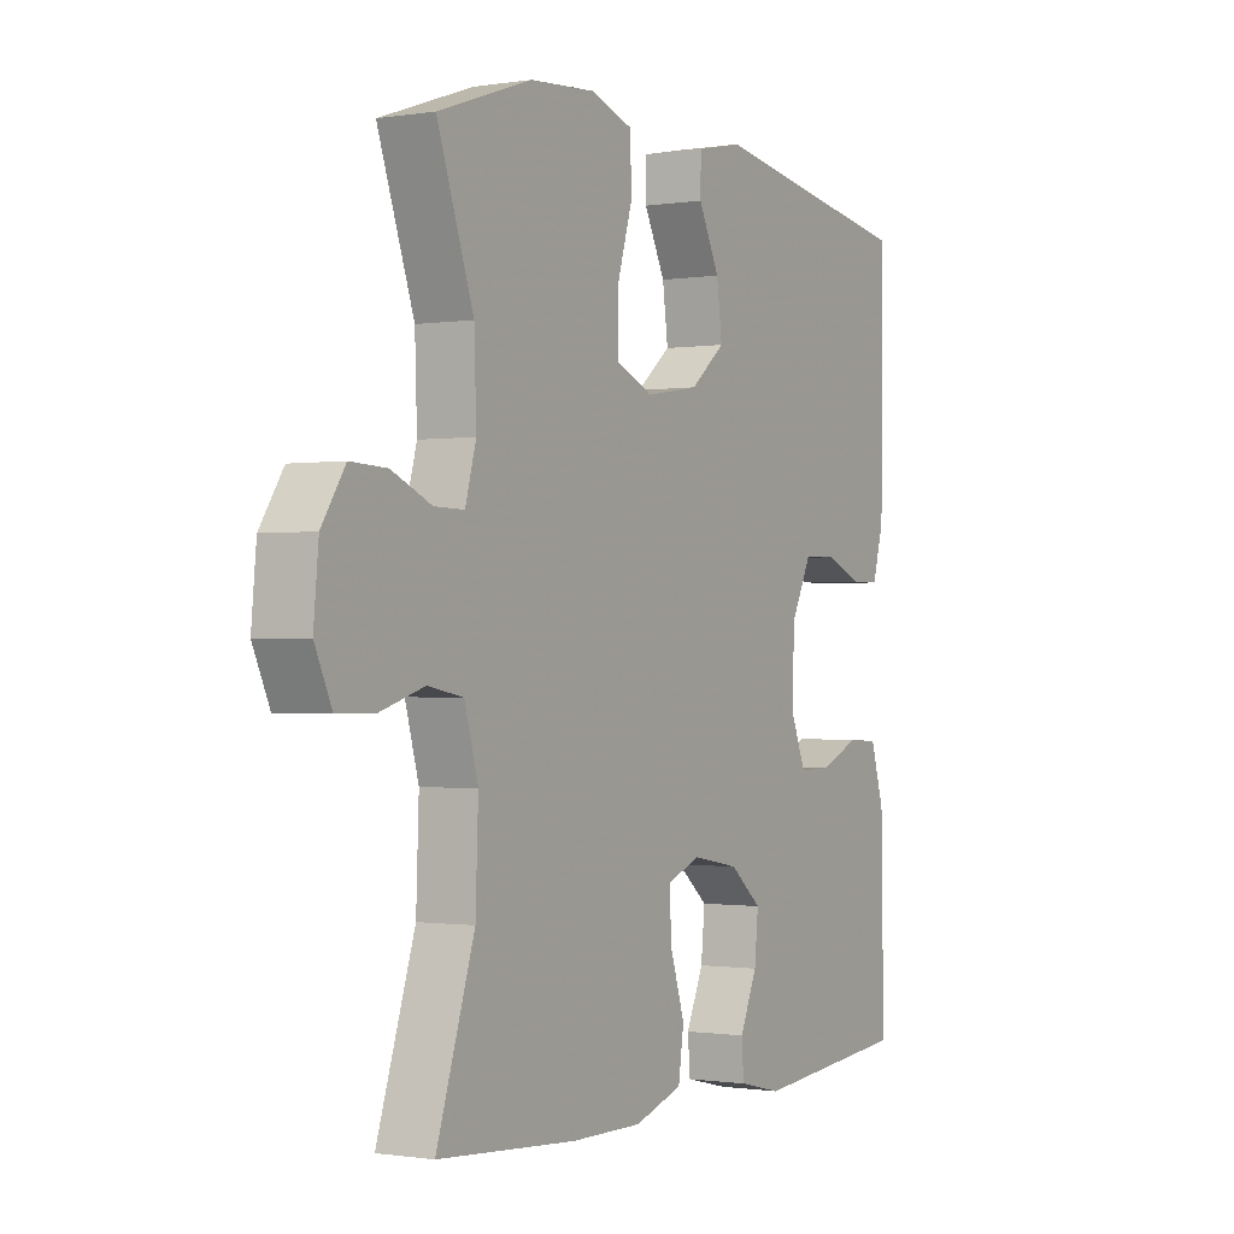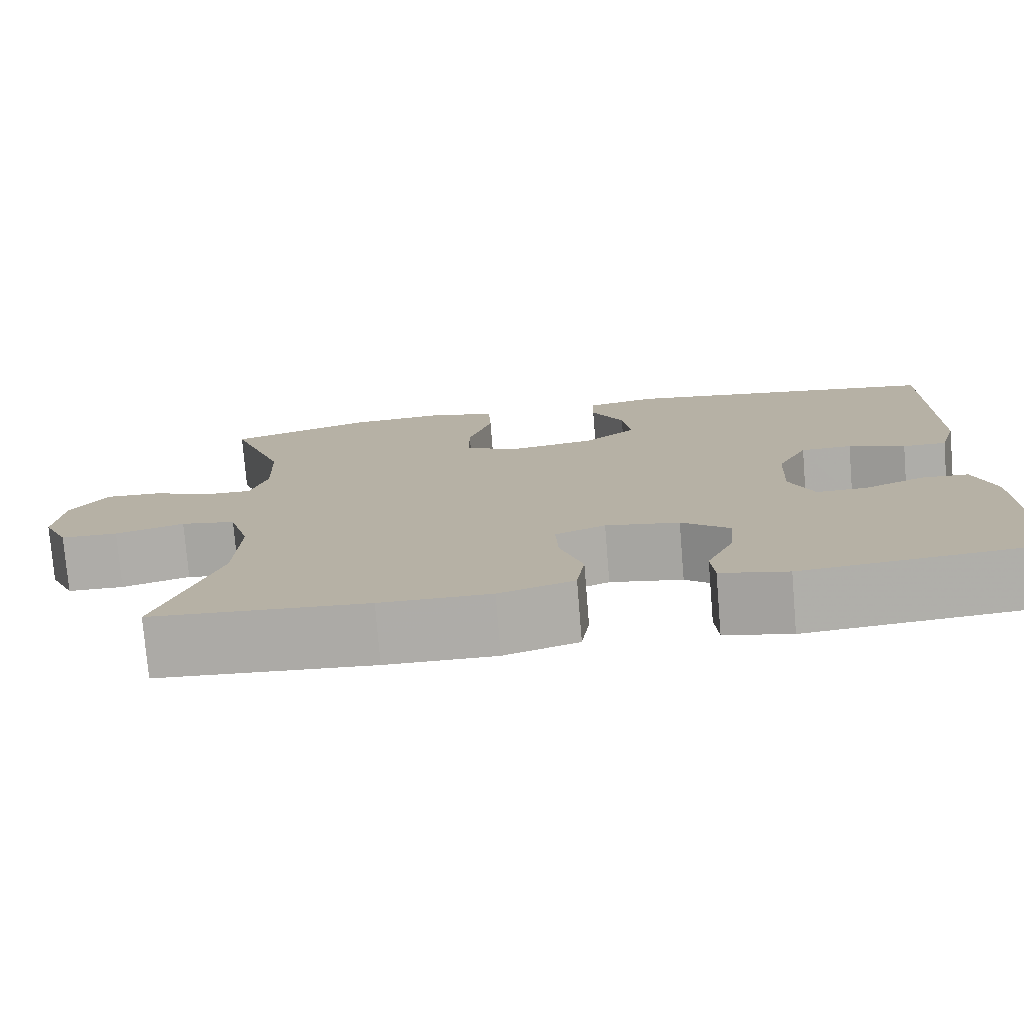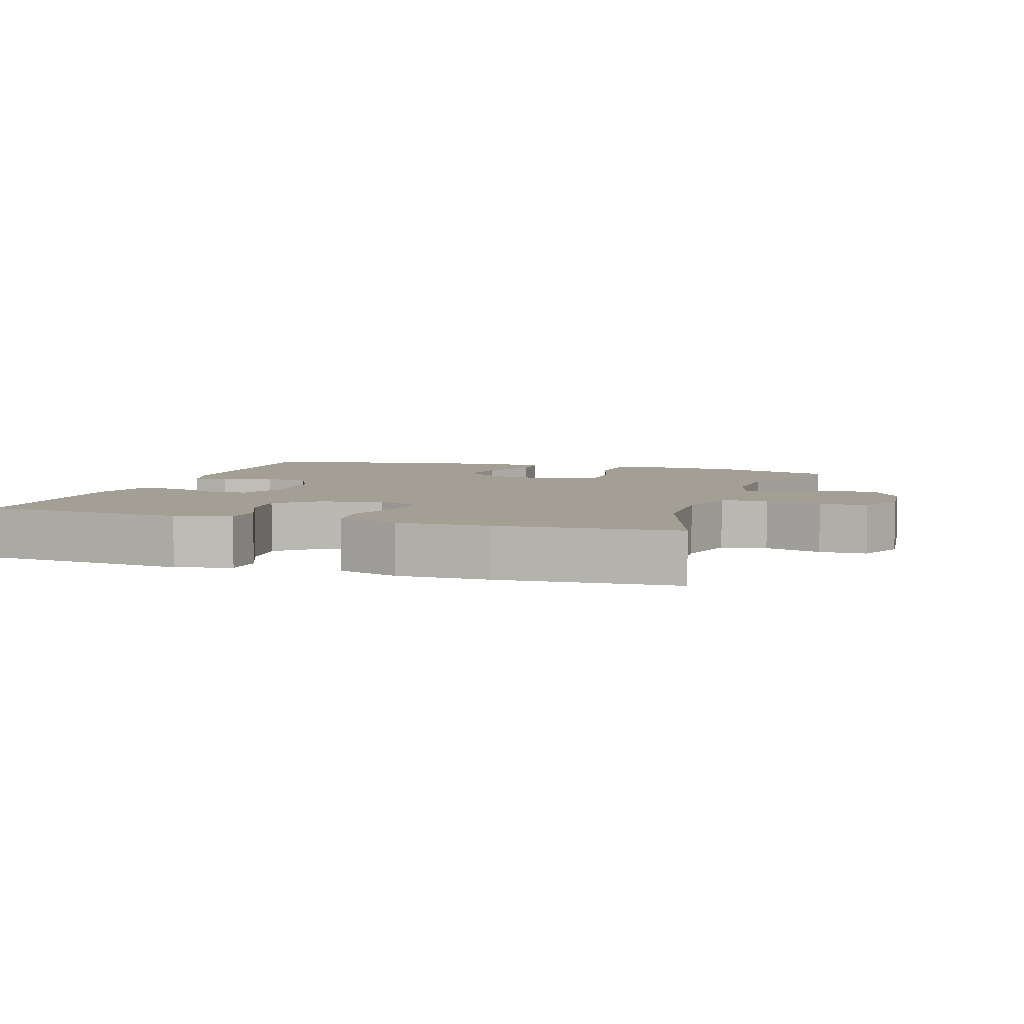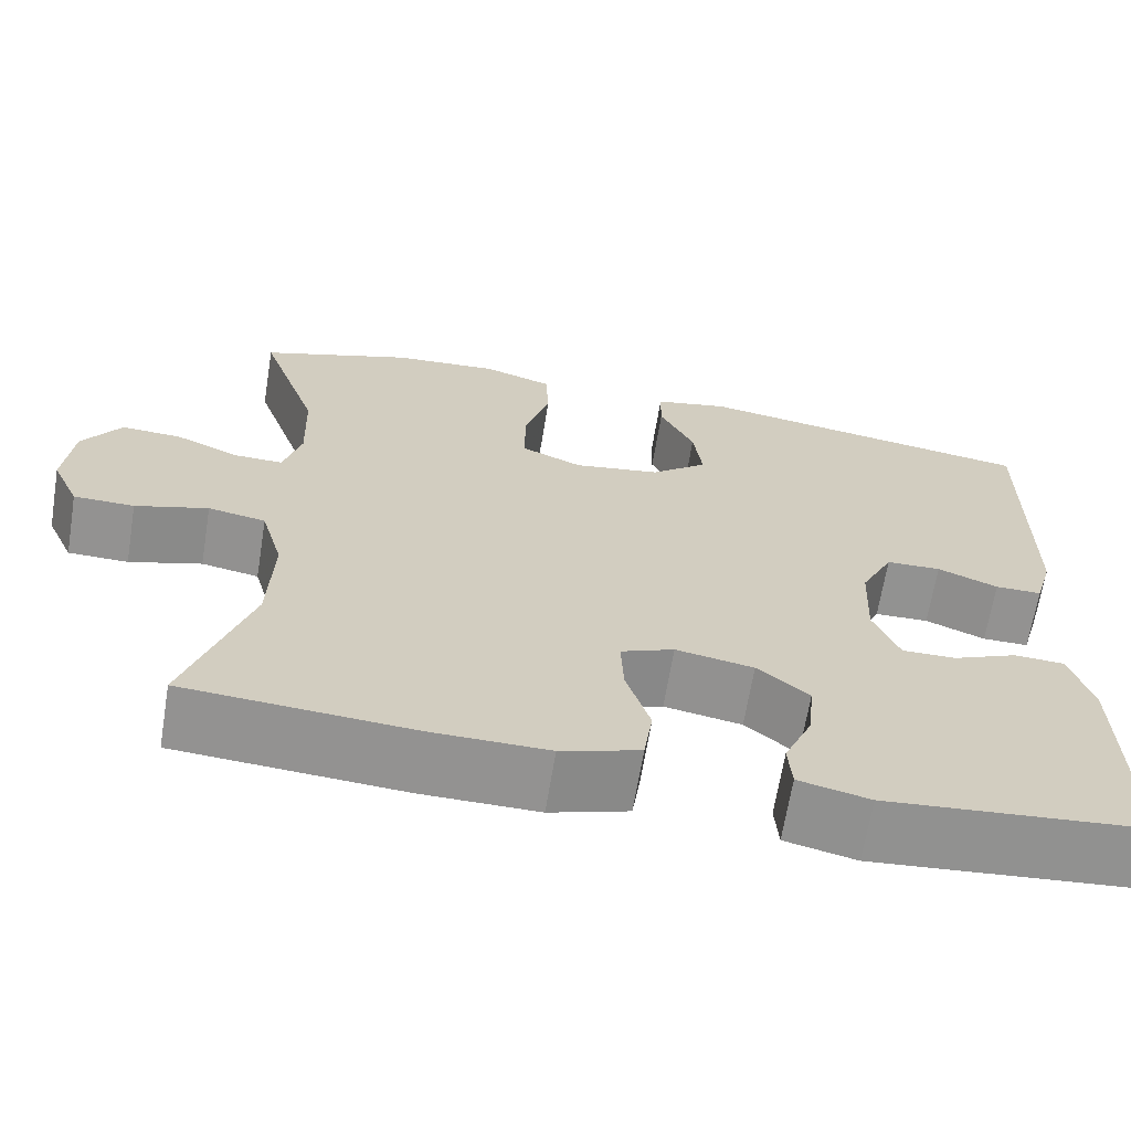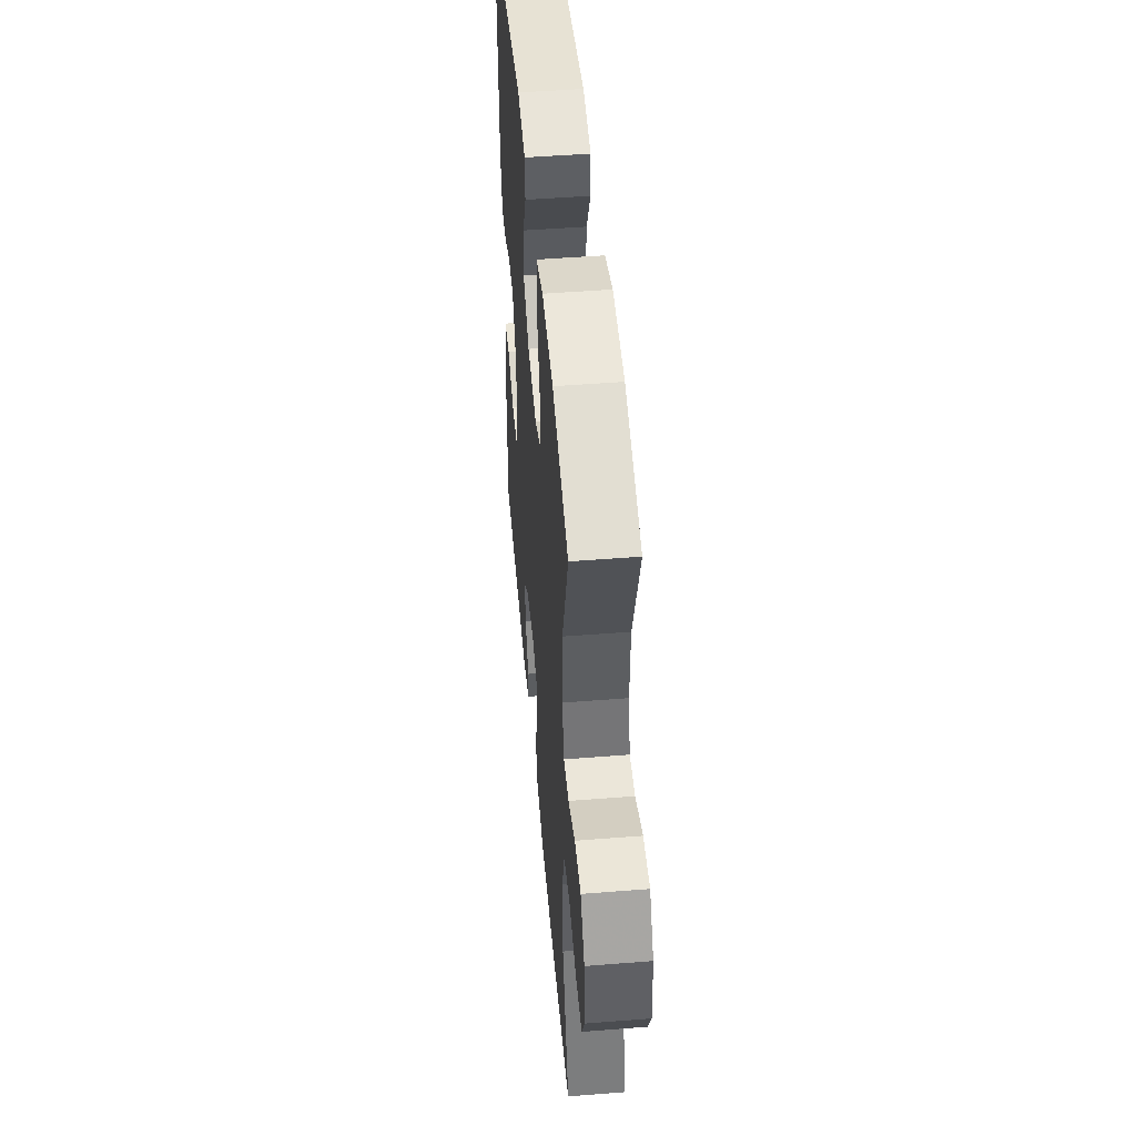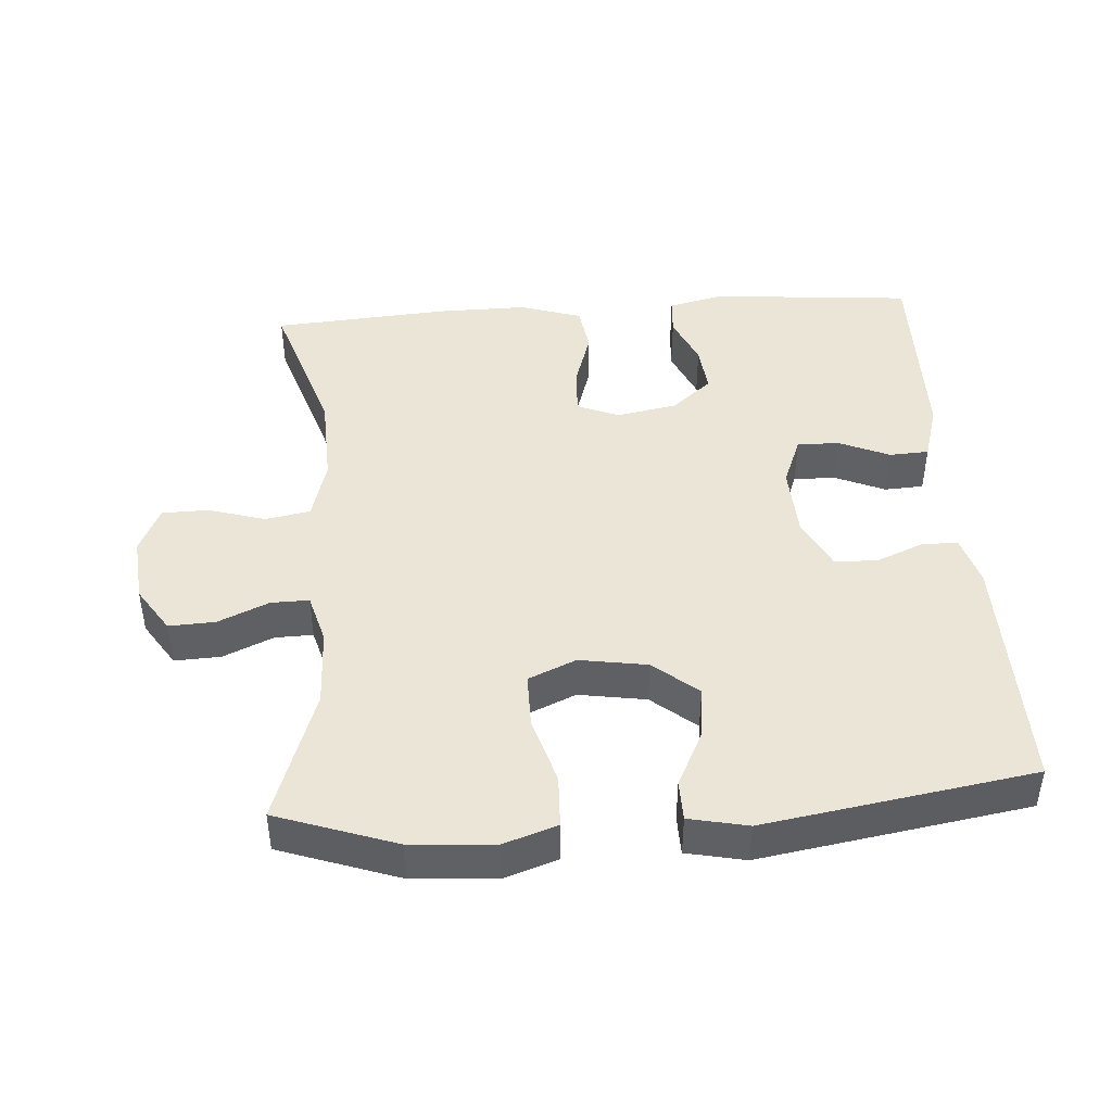
<metadata>
{"format":"obj","ext":"obj","renderer":"f3d","projection":"perspective","resolution":1024,"background":"white","views":[{"elev":-0.8,"azim":-59.6,"up":"+Z"},{"elev":-77.1,"azim":4.7,"up":"+Z"},{"elev":5.4,"azim":-162.0,"up":"+Y"},{"elev":-66.4,"azim":-9.3,"up":"+Z"},{"elev":49.3,"azim":-95.0,"up":"+Z"},{"elev":44.2,"azim":-4.1,"up":"+Y"}]}
</metadata>
<code>
v 0.5 0.07 0.5
v 0.496 0.07 0.144
v 0.475 0.07 0.071
v 0.422 0.07 0.071
v 0.354 0.07 0.099
v 0.292 0.07 0.097
v 0.255 0.07 0.022
v 0.25 0.07 -0.084
v 0.279 0.07 -0.156
v 0.34 0.07 -0.155
v 0.413 0.07 -0.123
v 0.47 0.07 -0.126
v 0.495 0.07 -0.209
v 0.5 0.07 -0.5
v 0.207 0.07 -0.526
v 0.127 0.07 -0.507
v 0.123 0.07 -0.452
v 0.155 0.07 -0.379
v 0.162 0.07 -0.308
v 0.104 0.07 -0.259
v 0.016 0.07 -0.243
v -0.044 0.07 -0.268
v -0.041 0.07 -0.337
v -0.014 0.07 -0.422
v -0.024 0.07 -0.491
v -0.113 0.07 -0.52
v -0.244 0.07 -0.519
v -0.5 0.07 -0.5
v -0.43 0.07 -0.283
v -0.425 0.07 -0.15
v -0.45 0.07 -0.061
v -0.515 0.07 -0.049
v -0.597 0.07 -0.074
v -0.665 0.07 -0.073
v -0.696 0.07 -0.005
v -0.687 0.07 0.091
v -0.644 0.07 0.157
v -0.577 0.07 0.154
v -0.504 0.07 0.122
v -0.449 0.07 0.121
v -0.429 0.07 0.193
v -0.433 0.07 0.307
v -0.5 0.07 0.5
v -0.328 0.07 0.56
v -0.208 0.07 0.569
v -0.13 0.07 0.543
v -0.127 0.07 0.467
v -0.156 0.07 0.37
v -0.156 0.07 0.291
v -0.087 0.07 0.261
v 0.011 0.07 0.277
v 0.075 0.07 0.33
v 0.065 0.07 0.407
v 0.026 0.07 0.486
v 0.027 0.07 0.544
v 0.112 0.07 0.562
v 0.5 0 0.5
v 0.496 0 0.144
v 0.475 0 0.071
v 0.422 0 0.071
v 0.354 0 0.099
v 0.292 0 0.097
v 0.255 0 0.022
v 0.25 0 -0.084
v 0.279 0 -0.156
v 0.34 0 -0.155
v 0.413 0 -0.123
v 0.47 0 -0.126
v 0.495 0 -0.209
v 0.5 0 -0.5
v 0.207 0 -0.526
v 0.127 0 -0.507
v 0.123 0 -0.452
v 0.155 0 -0.379
v 0.162 0 -0.308
v 0.104 0 -0.259
v 0.016 0 -0.243
v -0.044 0 -0.268
v -0.041 0 -0.337
v -0.014 0 -0.422
v -0.024 0 -0.491
v -0.113 0 -0.52
v -0.244 0 -0.519
v -0.5 0 -0.5
v -0.43 0 -0.283
v -0.425 0 -0.15
v -0.45 0 -0.061
v -0.515 0 -0.049
v -0.597 0 -0.074
v -0.665 0 -0.073
v -0.696 0 -0.005
v -0.687 0 0.091
v -0.644 0 0.157
v -0.577 0 0.154
v -0.504 0 0.122
v -0.449 0 0.121
v -0.429 0 0.193
v -0.433 0 0.307
v -0.5 0 0.5
v -0.328 0 0.56
v -0.208 0 0.569
v -0.13 0 0.543
v -0.127 0 0.467
v -0.156 0 0.37
v -0.156 0 0.291
v -0.087 0 0.261
v 0.011 0 0.277
v 0.075 0 0.33
v 0.065 0 0.407
v 0.026 0 0.486
v 0.027 0 0.544
v 0.112 0 0.562
f 53 54 55 56
f 52 53 56 1
f 51 52 1 2
f 50 51 2 3
f 45 46 47 48
f 45 48 49
f 42 43 44 45
f 41 42 45 49
f 40 41 49 50
f 36 37 38 39
f 36 39 40
f 35 36 40
f 32 33 34 35
f 31 32 35 40
f 30 31 40 50
f 26 27 28 29
f 23 24 25 26
f 22 23 26 29
f 21 22 29 30
f 15 16 17 18
f 15 18 19
f 14 15 19
f 13 14 19 20
f 10 11 12 13
f 9 10 13 20
f 3 4 5
f 50 3 5
f 50 5 6
f 30 50 6 7
f 21 30 7 8
f 8 9 20 21
f 112 111 110 109
f 57 112 109 108
f 58 57 108 107
f 59 58 107 106
f 104 103 102 101
f 105 104 101
f 101 100 99 98
f 105 101 98 97
f 106 105 97 96
f 95 94 93 92
f 96 95 92
f 96 92 91
f 91 90 89 88
f 96 91 88 87
f 106 96 87 86
f 85 84 83 82
f 82 81 80 79
f 85 82 79 78
f 86 85 78 77
f 74 73 72 71
f 75 74 71
f 75 71 70
f 76 75 70 69
f 69 68 67 66
f 76 69 66 65
f 61 60 59
f 61 59 106
f 62 61 106
f 63 62 106 86
f 64 63 86 77
f 77 76 65 64
f 1 57 58 2
f 2 58 59 3
f 3 59 60 4
f 4 60 61 5
f 5 61 62 6
f 6 62 63 7
f 7 63 64 8
f 8 64 65 9
f 9 65 66 10
f 10 66 67 11
f 11 67 68 12
f 12 68 69 13
f 13 69 70 14
f 14 70 71 15
f 15 71 72 16
f 16 72 73 17
f 17 73 74 18
f 18 74 75 19
f 19 75 76 20
f 20 76 77 21
f 21 77 78 22
f 22 78 79 23
f 23 79 80 24
f 24 80 81 25
f 25 81 82 26
f 26 82 83 27
f 27 83 84 28
f 28 84 85 29
f 29 85 86 30
f 30 86 87 31
f 31 87 88 32
f 32 88 89 33
f 33 89 90 34
f 34 90 91 35
f 35 91 92 36
f 36 92 93 37
f 37 93 94 38
f 38 94 95 39
f 39 95 96 40
f 40 96 97 41
f 41 97 98 42
f 42 98 99 43
f 43 99 100 44
f 44 100 101 45
f 45 101 102 46
f 46 102 103 47
f 47 103 104 48
f 48 104 105 49
f 49 105 106 50
f 50 106 107 51
f 51 107 108 52
f 52 108 109 53
f 53 109 110 54
f 54 110 111 55
f 55 111 112 56
f 56 112 57 1

</code>
